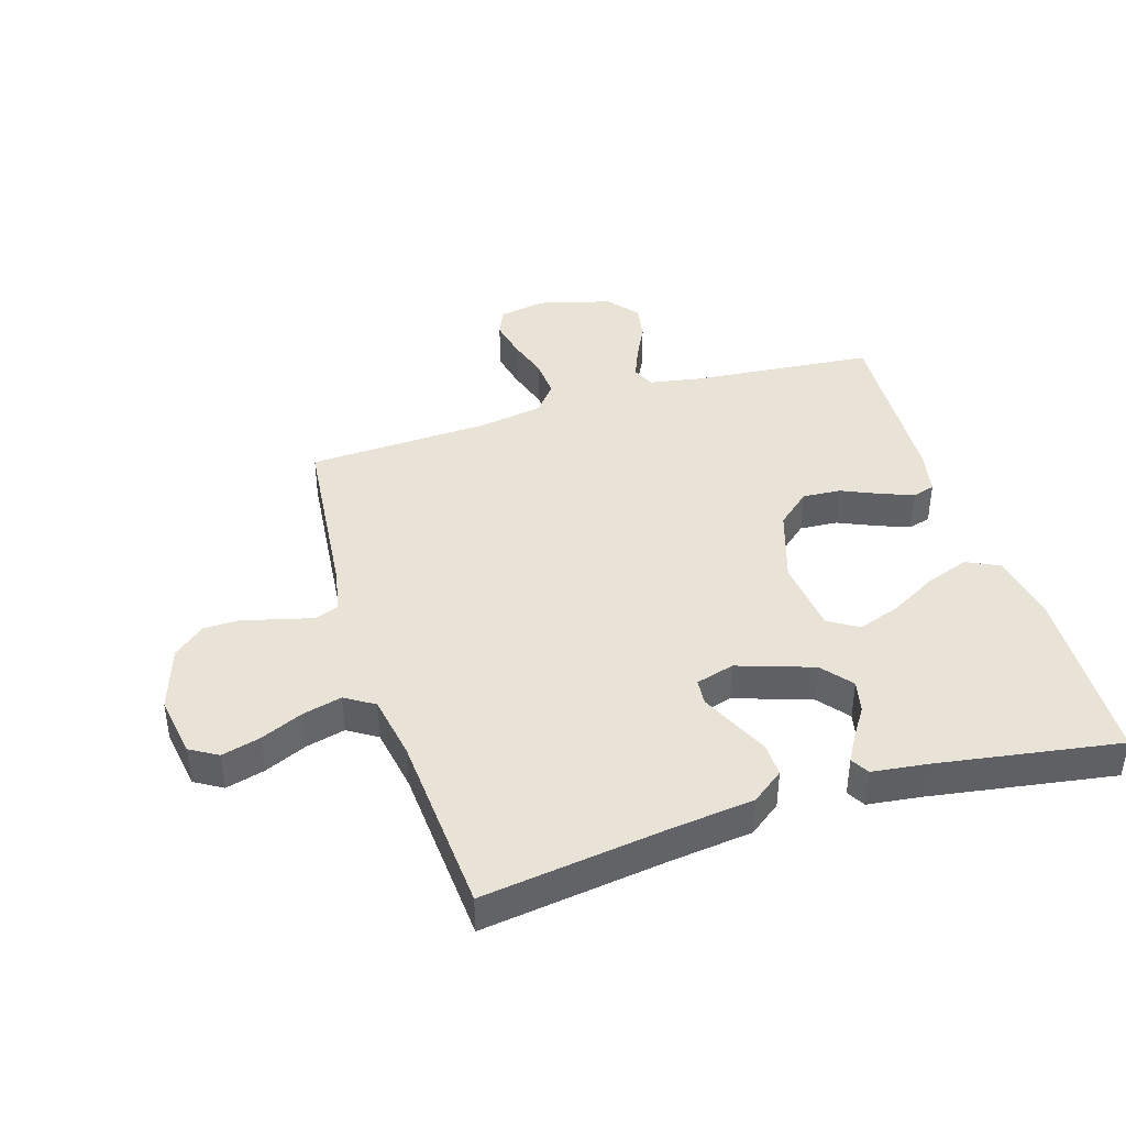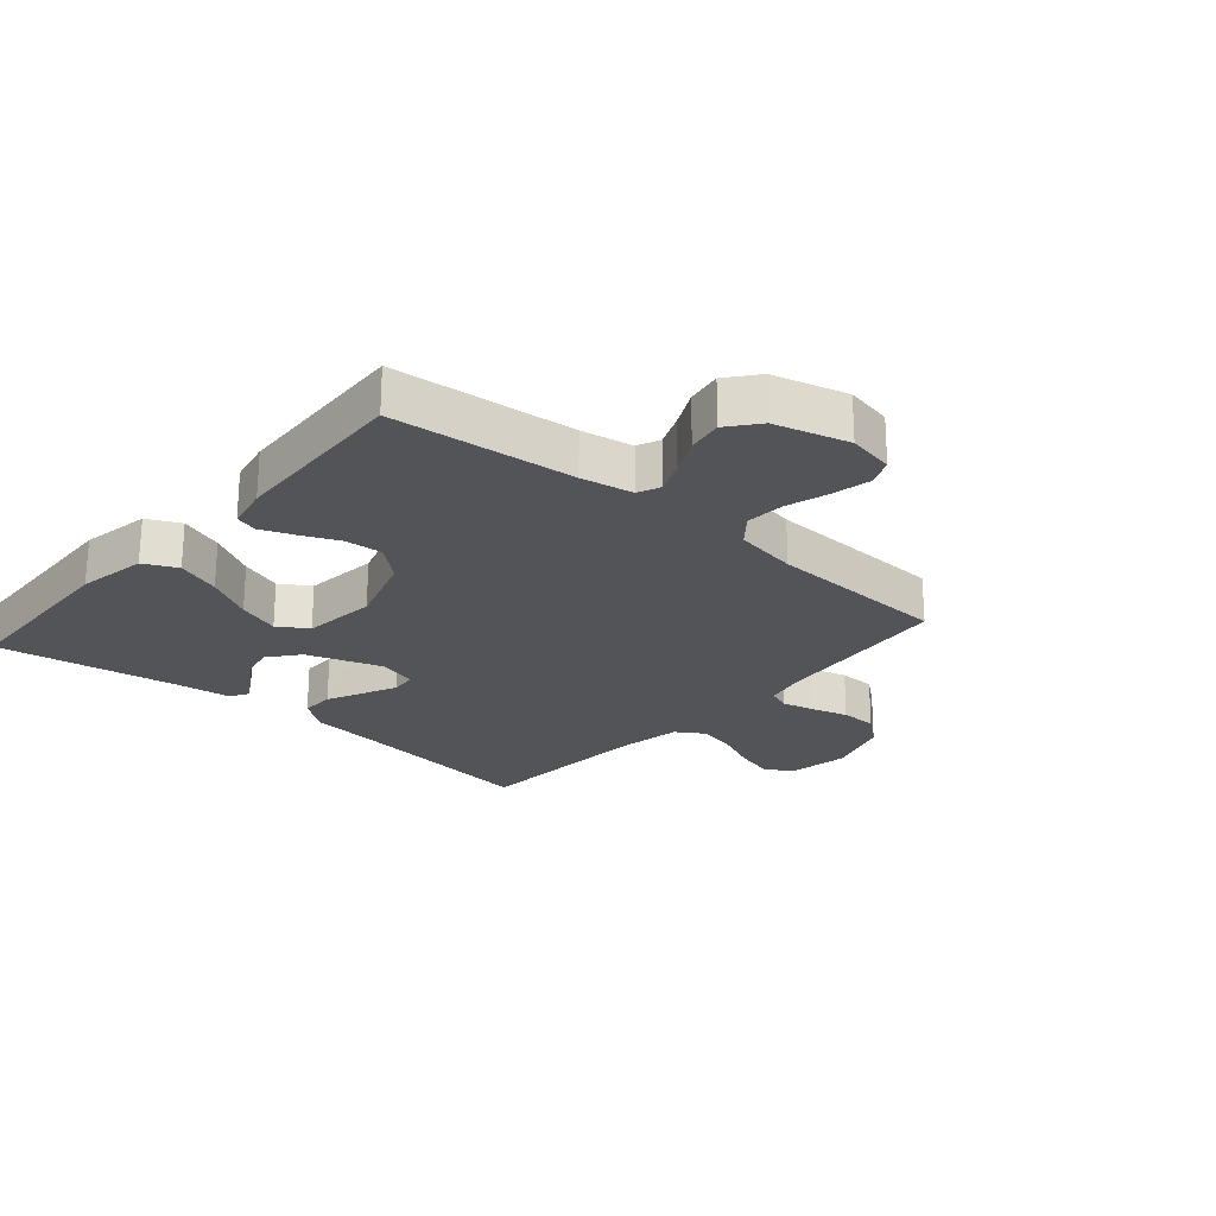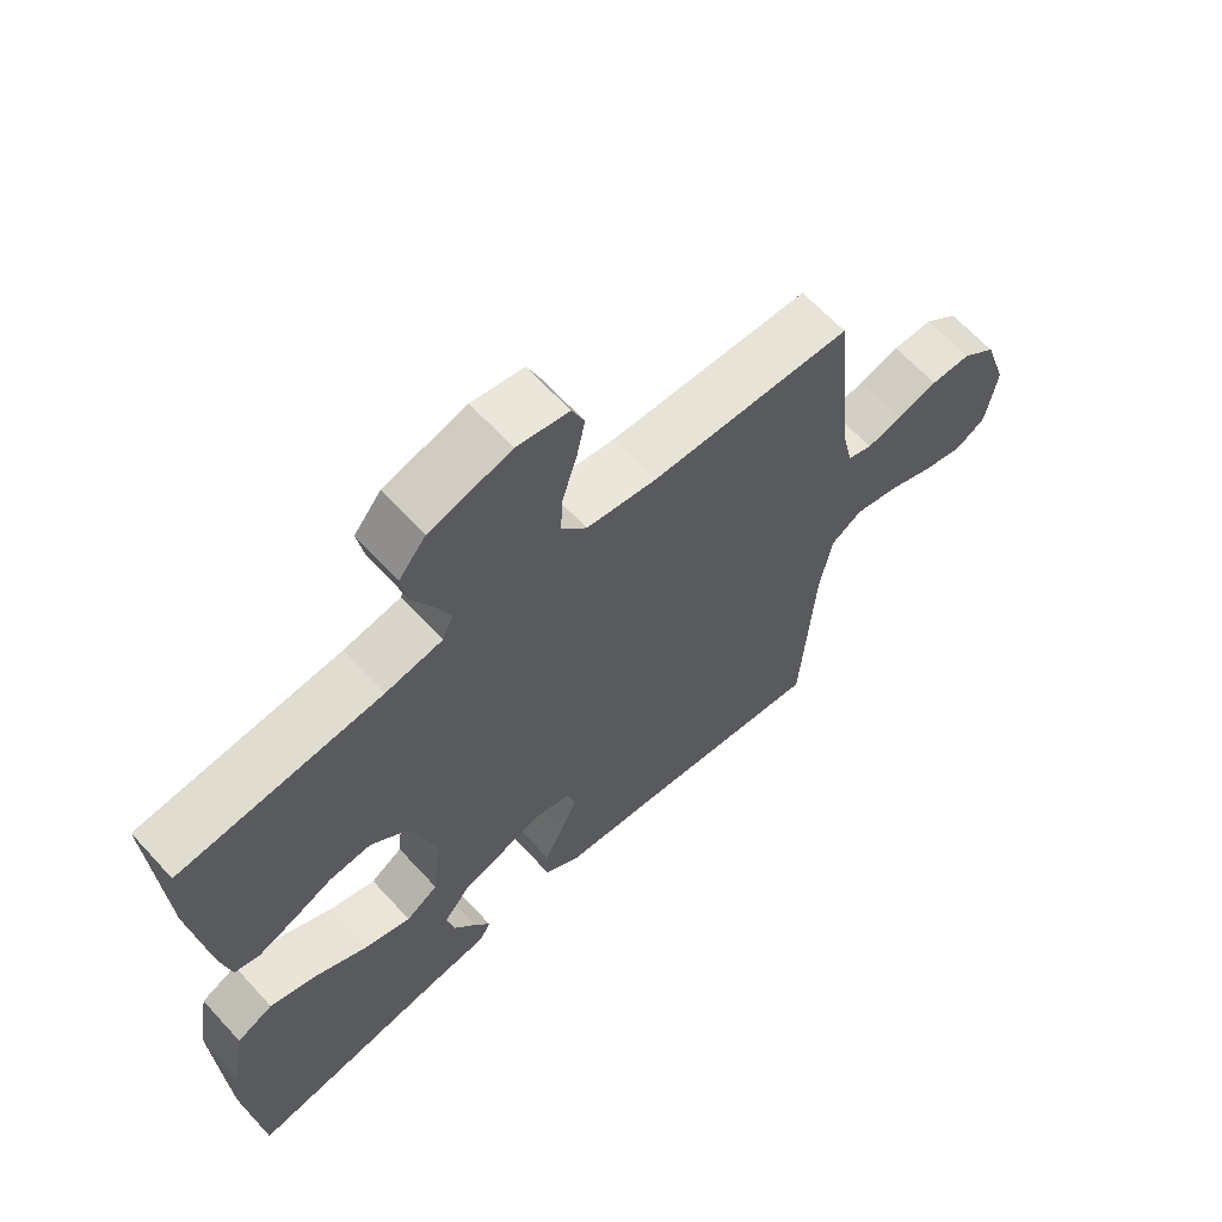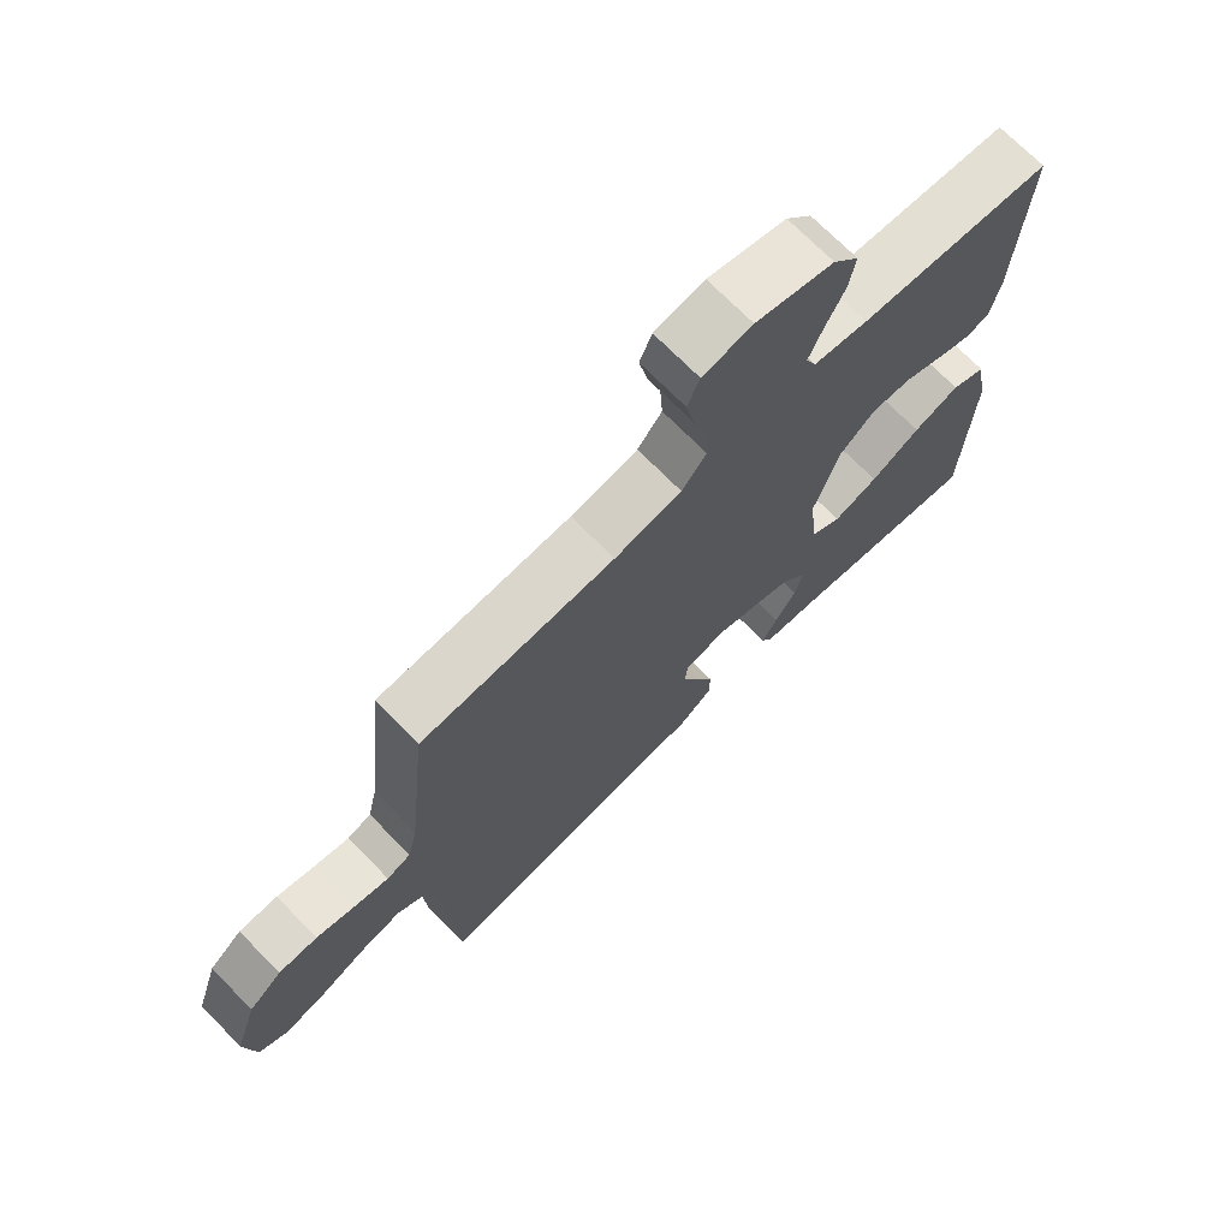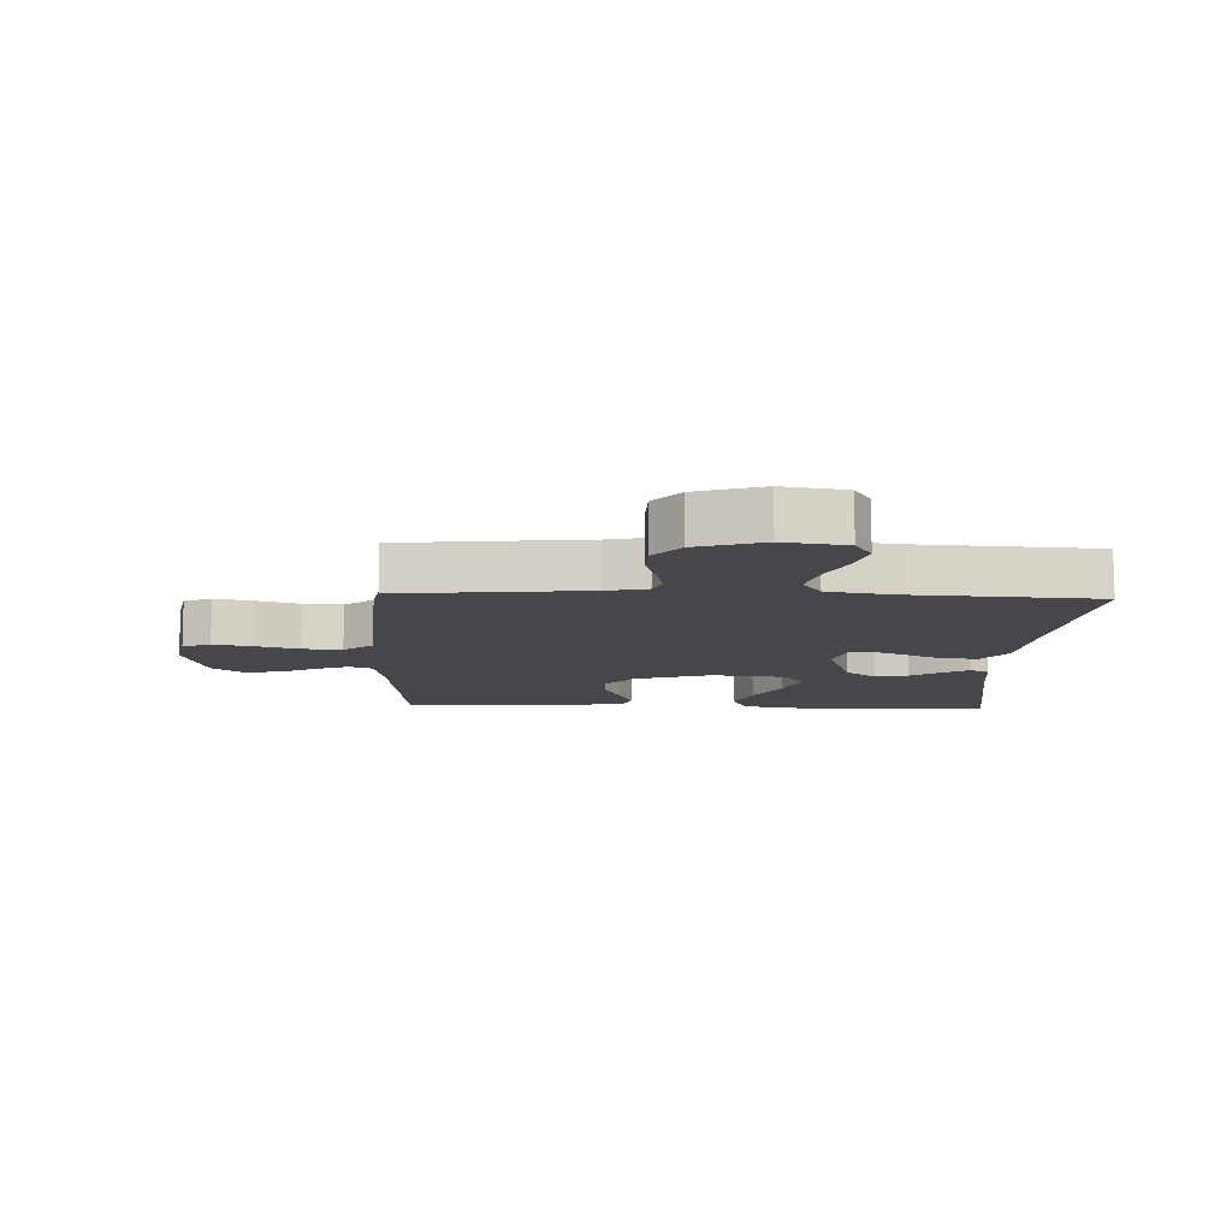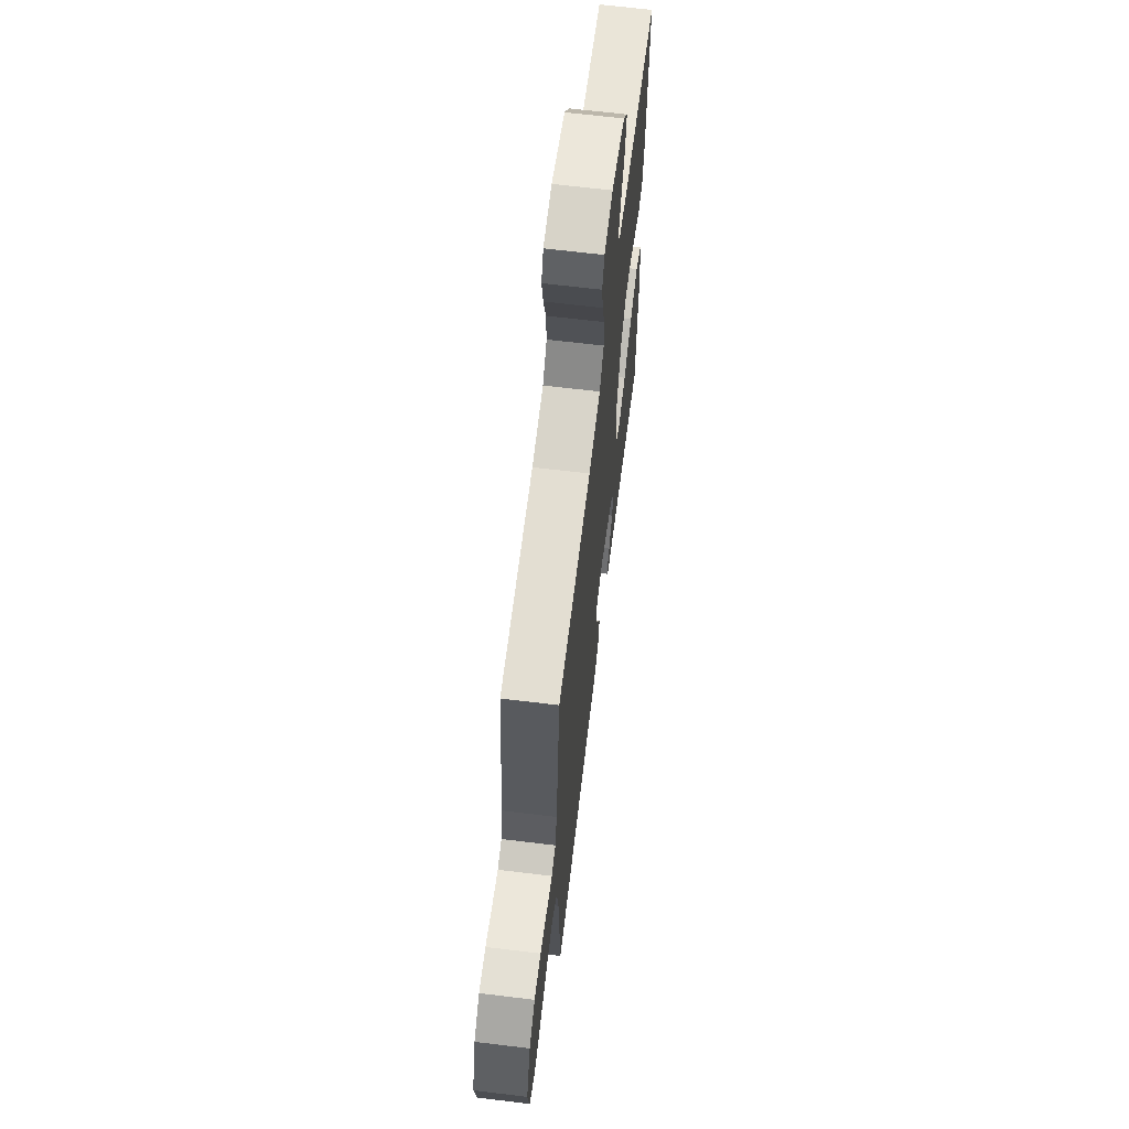
<metadata>
{"format":"obj","ext":"obj","renderer":"f3d","projection":"perspective","resolution":1024,"background":"white","views":[{"elev":41.4,"azim":162.7,"up":"+Y"},{"elev":-23.3,"azim":-41.0,"up":"+Y"},{"elev":64.4,"azim":-42.5,"up":"+Z"},{"elev":71.4,"azim":135.5,"up":"+Z"},{"elev":-10.7,"azim":87.8,"up":"+Y"},{"elev":65.0,"azim":97.0,"up":"+Z"}]}
</metadata>
<code>
v 0.5 0.07 -0.5
v 0.2 0.07 -0.459
v 0.065 0.07 -0.443
v 0.013 0.07 -0.404
v 0.014 0.07 -0.349
v 0.042 0.07 -0.289
v 0.067 0.07 -0.234
v 0.063 0.07 -0.192
v 0 0.07 -0.174
v -0.124 0.07 -0.216
v -0.164 0.07 -0.266
v -0.152 0.07 -0.319
v -0.119 0.07 -0.369
v -0.095 0.07 -0.411
v -0.112 0.07 -0.441
v -0.2 0.07 -0.452
v -0.5 0.07 -0.5
v -0.513 0.07 -0.2
v -0.493 0.07 -0.086
v -0.439 0.07 -0.06
v -0.367 0.07 -0.086
v -0.29 0.07 -0.129
v -0.221 0.07 -0.153
v -0.173 0.07 -0.122
v -0.16 0.07 0
v -0.2 0.07 0.123
v -0.255 0.07 0.17
v -0.317 0.07 0.166
v -0.378 0.07 0.139
v -0.432 0.07 0.118
v -0.469 0.07 0.129
v -0.484 0.07 0.2
v -0.5 0.07 0.5
v -0.2 0.07 0.528
v -0.115 0.07 0.543
v -0.099 0.07 0.58
v -0.121 0.07 0.633
v -0.151 0.07 0.693
v -0.161 0.07 0.751
v -0.121 0.07 0.801
v 0 0.07 0.834
v 0.077 0.07 0.819
v 0.096 0.07 0.774
v 0.083 0.07 0.711
v 0.062 0.07 0.642
v 0.058 0.07 0.578
v 0.096 0.07 0.531
v 0.2 0.07 0.513
v 0.5 0.07 0.5
v 0.531 0.07 0.2
v 0.546 0.07 0.134
v 0.583 0.07 0.12
v 0.636 0.07 0.133
v 0.696 0.07 0.15
v 0.756 0.07 0.149
v 0.807 0.07 0.107
v 0.842 0.07 0
v 0.826 0.07 -0.101
v 0.781 0.07 -0.128
v 0.718 0.07 -0.111
v 0.648 0.07 -0.08
v 0.584 0.07 -0.064
v 0.537 0.07 -0.094
v 0.519 0.07 -0.2
v 0.5 0 -0.5
v 0.2 0 -0.459
v 0.065 0 -0.443
v 0.013 0 -0.404
v 0.014 0 -0.349
v 0.042 0 -0.289
v 0.067 0 -0.234
v 0.063 0 -0.192
v 0 0 -0.174
v -0.124 0 -0.216
v -0.164 0 -0.266
v -0.152 0 -0.319
v -0.119 0 -0.369
v -0.095 0 -0.411
v -0.112 0 -0.441
v -0.2 0 -0.452
v -0.5 0 -0.5
v -0.513 0 -0.2
v -0.493 0 -0.086
v -0.439 0 -0.06
v -0.367 0 -0.086
v -0.29 0 -0.129
v -0.221 0 -0.153
v -0.173 0 -0.122
v -0.16 0 0
v -0.2 0 0.123
v -0.255 0 0.17
v -0.317 0 0.166
v -0.378 0 0.139
v -0.432 0 0.118
v -0.469 0 0.129
v -0.484 0 0.2
v -0.5 0 0.5
v -0.2 0 0.528
v -0.115 0 0.543
v -0.099 0 0.58
v -0.121 0 0.633
v -0.151 0 0.693
v -0.161 0 0.751
v -0.121 0 0.801
v 0 0 0.834
v 0.077 0 0.819
v 0.096 0 0.774
v 0.083 0 0.711
v 0.062 0 0.642
v 0.058 0 0.578
v 0.096 0 0.531
v 0.2 0 0.513
v 0.5 0 0.5
v 0.531 0 0.2
v 0.546 0 0.134
v 0.583 0 0.12
v 0.636 0 0.133
v 0.696 0 0.15
v 0.756 0 0.149
v 0.807 0 0.107
v 0.842 0 0
v 0.826 0 -0.101
v 0.781 0 -0.128
v 0.718 0 -0.111
v 0.648 0 -0.08
v 0.584 0 -0.064
v 0.537 0 -0.094
v 0.519 0 -0.2
f 59 60 61
f 58 59 61
f 57 58 61
f 56 57 61
f 55 56 61
f 54 55 61
f 53 54 61
f 52 53 61 62
f 51 52 62 63
f 48 49 50
f 51 63 64
f 50 51 64
f 48 50 64
f 47 48 64
f 43 44 45
f 42 43 45
f 41 42 45
f 40 41 45
f 39 40 45
f 38 39 45
f 37 38 45
f 36 37 45 46
f 64 1 2
f 47 64 2
f 46 47 2
f 36 46 2
f 35 36 2
f 32 33 34
f 31 32 34
f 30 31 34
f 29 30 34
f 28 29 34
f 20 21 22
f 19 20 22
f 18 19 22
f 17 18 22
f 16 17 22
f 15 16 22
f 14 15 22
f 13 14 22
f 12 13 22
f 11 12 22 23
f 10 11 23 24
f 4 5 6
f 3 4 6
f 2 3 6
f 2 6 7
f 27 28 34 35
f 26 27 35
f 25 26 35
f 9 10 24 25
f 8 9 25 35
f 2 7 8
f 2 8 35
f 125 124 123
f 125 123 122
f 125 122 121
f 125 121 120
f 125 120 119
f 125 119 118
f 125 118 117
f 126 125 117 116
f 127 126 116 115
f 114 113 112
f 128 127 115
f 128 115 114
f 128 114 112
f 128 112 111
f 109 108 107
f 109 107 106
f 109 106 105
f 109 105 104
f 109 104 103
f 109 103 102
f 109 102 101
f 110 109 101 100
f 66 65 128
f 66 128 111
f 66 111 110
f 66 110 100
f 66 100 99
f 98 97 96
f 98 96 95
f 98 95 94
f 98 94 93
f 98 93 92
f 86 85 84
f 86 84 83
f 86 83 82
f 86 82 81
f 86 81 80
f 86 80 79
f 86 79 78
f 86 78 77
f 86 77 76
f 87 86 76 75
f 88 87 75 74
f 70 69 68
f 70 68 67
f 70 67 66
f 71 70 66
f 99 98 92 91
f 99 91 90
f 99 90 89
f 89 88 74 73
f 99 89 73 72
f 72 71 66
f 99 72 66
f 1 65 66 2
f 2 66 67 3
f 3 67 68 4
f 4 68 69 5
f 5 69 70 6
f 6 70 71 7
f 7 71 72 8
f 8 72 73 9
f 9 73 74 10
f 10 74 75 11
f 11 75 76 12
f 12 76 77 13
f 13 77 78 14
f 14 78 79 15
f 15 79 80 16
f 16 80 81 17
f 17 81 82 18
f 18 82 83 19
f 19 83 84 20
f 20 84 85 21
f 21 85 86 22
f 22 86 87 23
f 23 87 88 24
f 24 88 89 25
f 25 89 90 26
f 26 90 91 27
f 27 91 92 28
f 28 92 93 29
f 29 93 94 30
f 30 94 95 31
f 31 95 96 32
f 32 96 97 33
f 33 97 98 34
f 34 98 99 35
f 35 99 100 36
f 36 100 101 37
f 37 101 102 38
f 38 102 103 39
f 39 103 104 40
f 40 104 105 41
f 41 105 106 42
f 42 106 107 43
f 43 107 108 44
f 44 108 109 45
f 45 109 110 46
f 46 110 111 47
f 47 111 112 48
f 48 112 113 49
f 49 113 114 50
f 50 114 115 51
f 51 115 116 52
f 52 116 117 53
f 53 117 118 54
f 54 118 119 55
f 55 119 120 56
f 56 120 121 57
f 57 121 122 58
f 58 122 123 59
f 59 123 124 60
f 60 124 125 61
f 61 125 126 62
f 62 126 127 63
f 63 127 128 64
f 64 128 65 1

</code>
